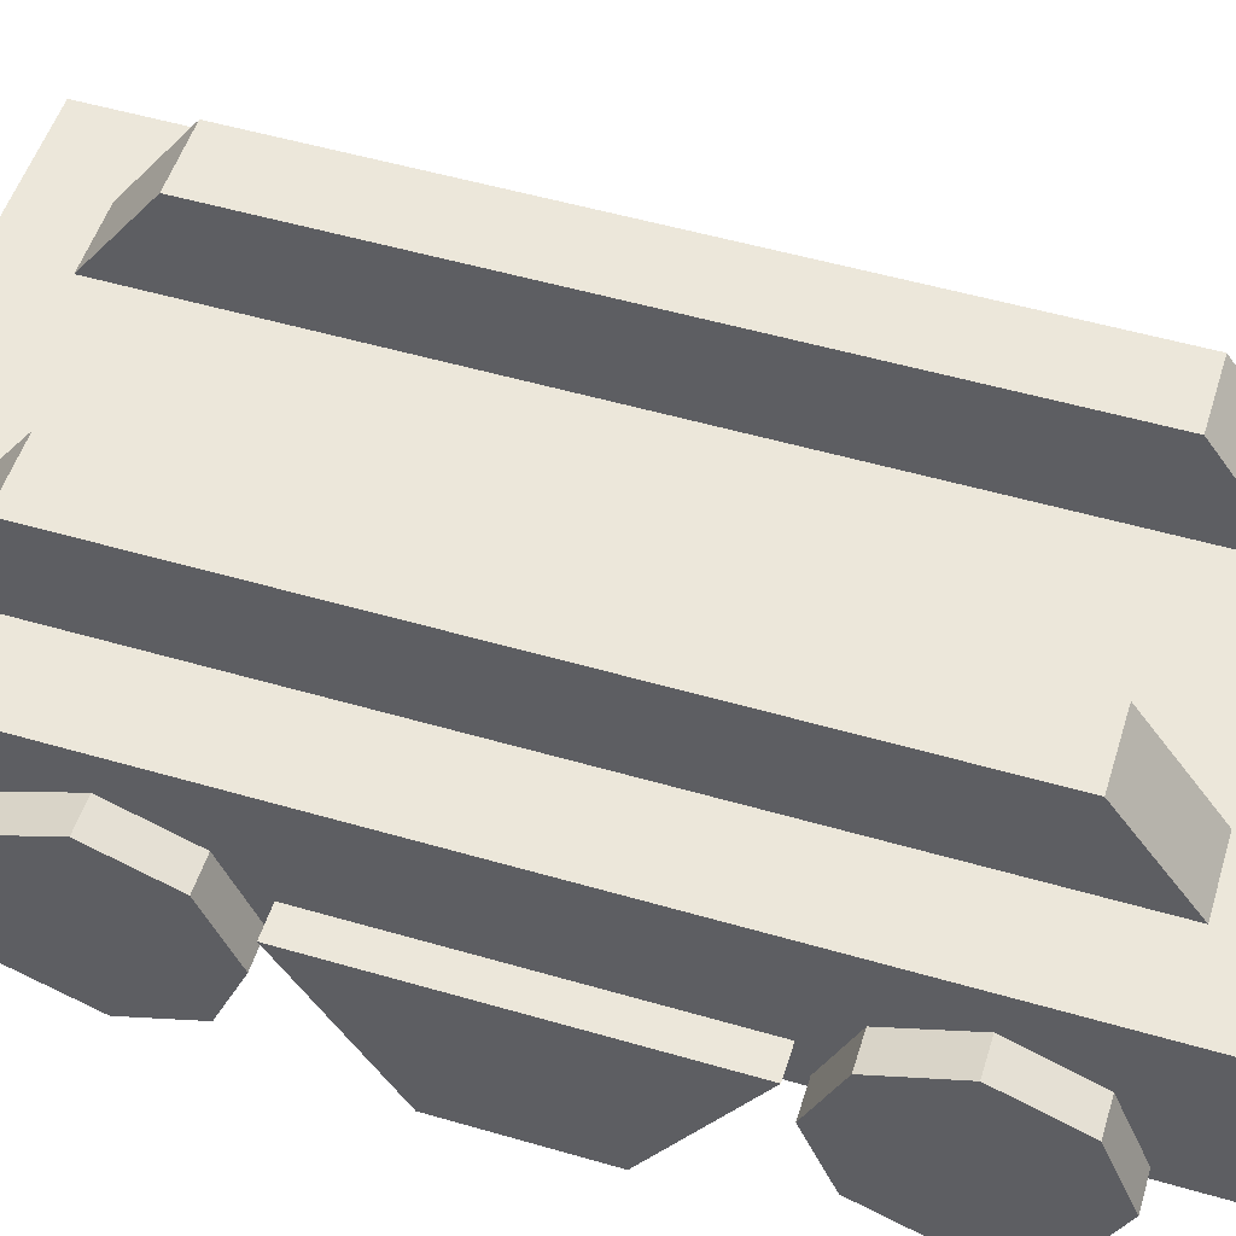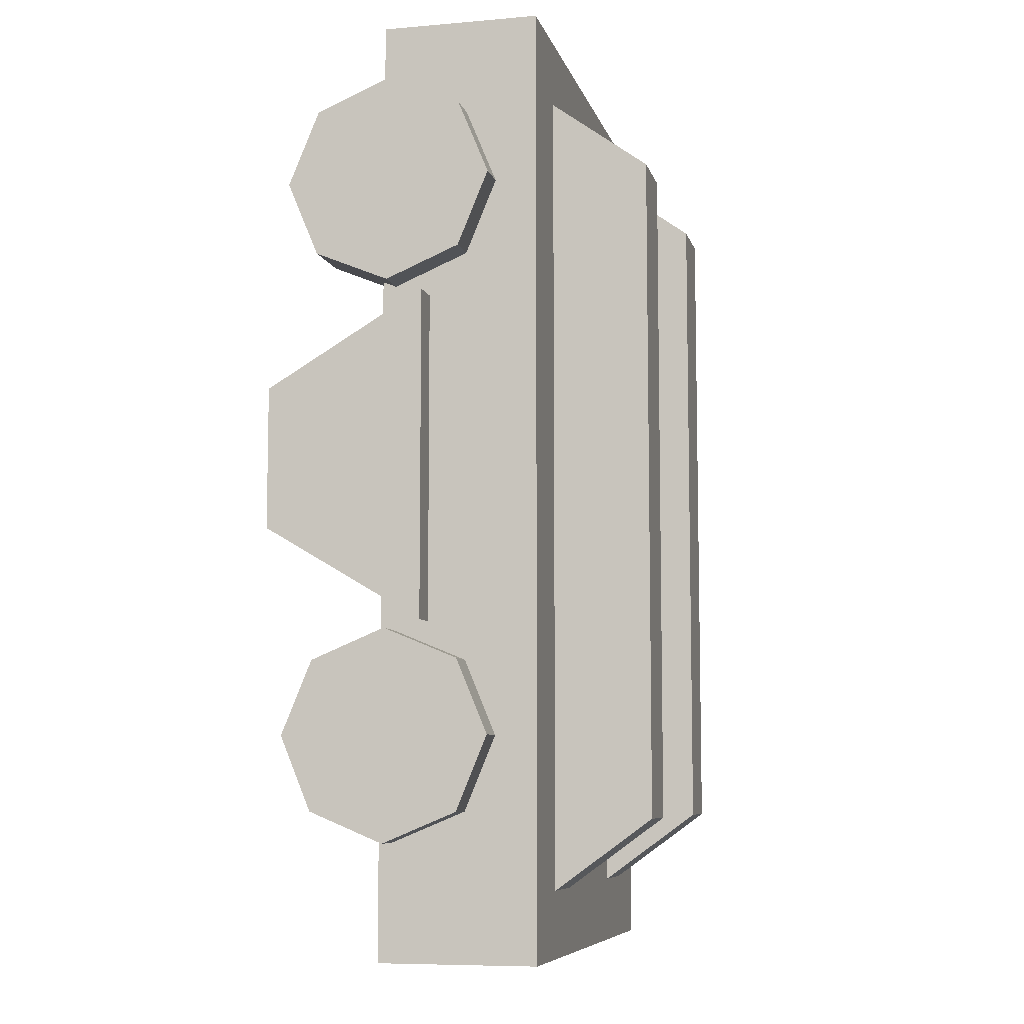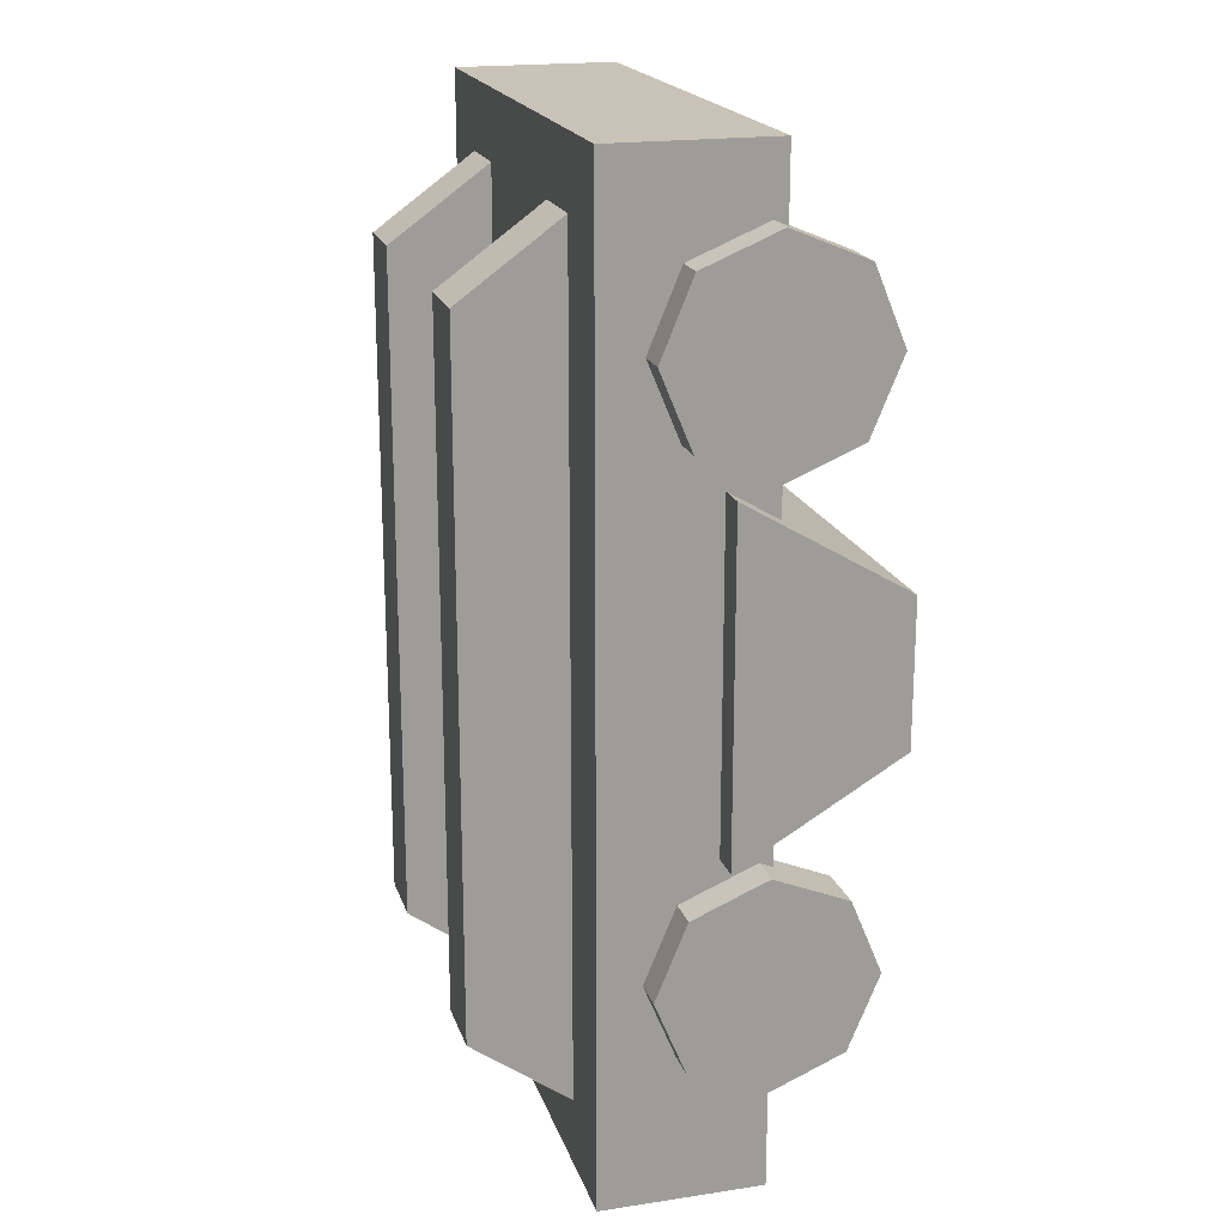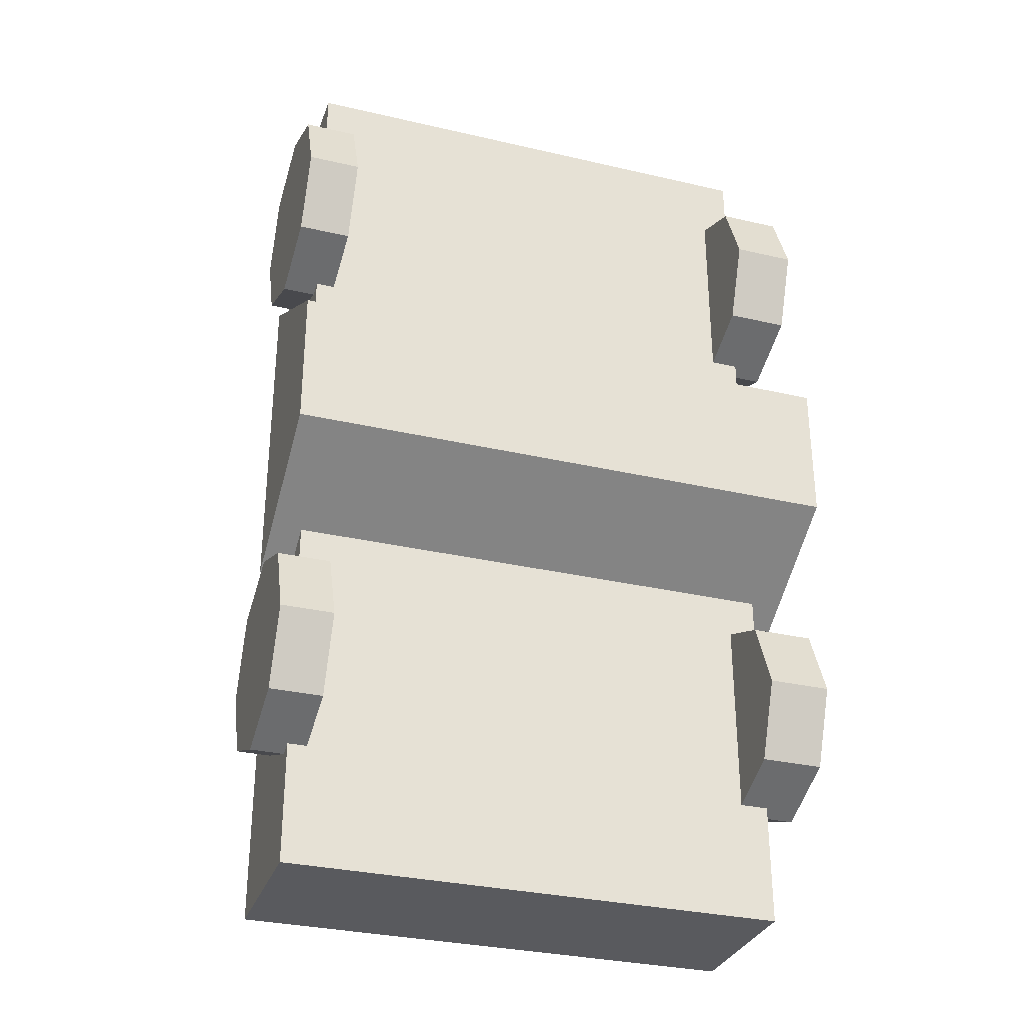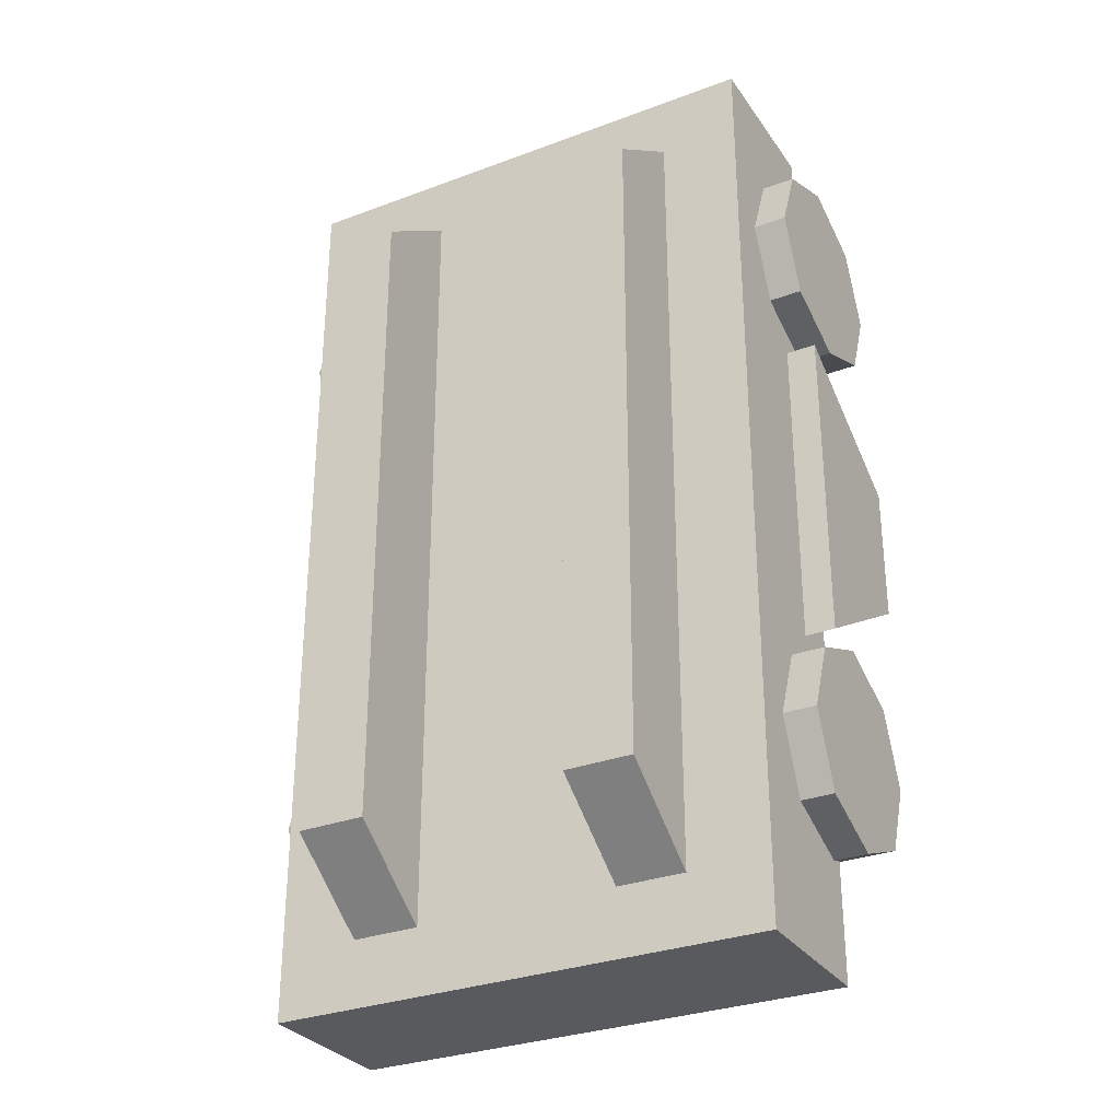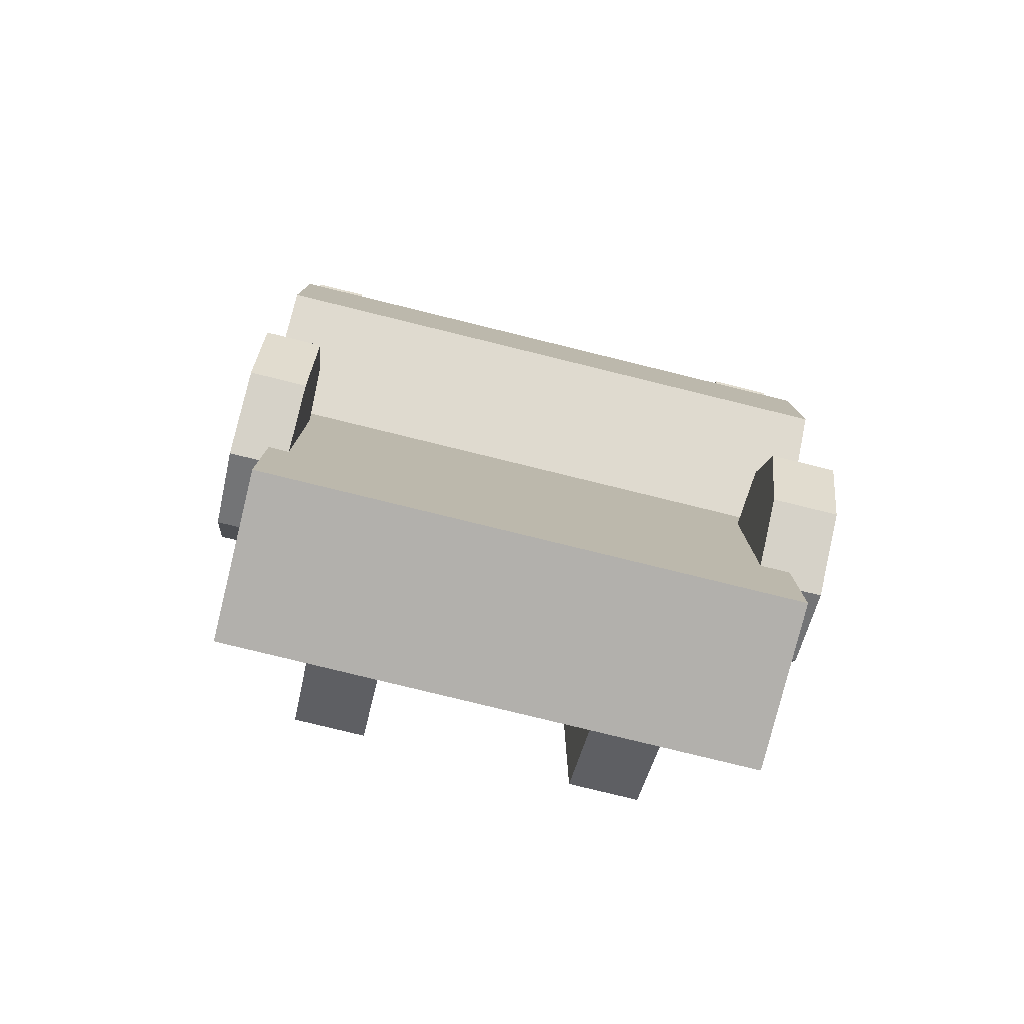
<metadata>
{"format":"obj","ext":"obj","renderer":"f3d","projection":"perspective","resolution":1024,"background":"white","views":[{"elev":53.0,"azim":-72.7,"up":"+Y"},{"elev":-7.7,"azim":103.6,"up":"+Z"},{"elev":19.5,"azim":-105.7,"up":"+Z"},{"elev":-31.6,"azim":-18.2,"up":"+Z"},{"elev":-30.6,"azim":-151.6,"up":"+Z"},{"elev":-78.8,"azim":-13.8,"up":"+Z"}]}
</metadata>
<code>
g SM_Bld_Crane_Slide_01
v 0.737 -0.1993 -1.182
v 0.9405 -0.1993 -1.182
v 0.9405 0.04412 -1.081
v 0.737 0.04412 -1.081
v 0.737 -0.4427 -1.081
v 0.9405 -0.4427 -1.081
v 0.9405 -0.1993 -1.182
v 0.737 -0.1993 -1.182
v 0.737 -0.5435 -0.8376
v 0.9405 -0.5435 -0.8376
v 0.9405 -0.4427 -1.081
v 0.737 -0.4427 -1.081
v 0.737 -0.4427 -0.5942
v 0.9405 -0.4427 -0.5942
v 0.9405 -0.5435 -0.8376
v 0.737 -0.5435 -0.8376
v 0.737 -0.1993 -0.4934
v 0.9405 -0.1993 -0.4934
v 0.9405 -0.4427 -0.5942
v 0.737 -0.4427 -0.5942
v 0.737 0.04412 -0.5942
v 0.9405 0.04412 -0.5942
v 0.9405 -0.1993 -0.4934
v 0.737 -0.1993 -0.4934
v 0.737 0.1449 -0.8376
v 0.9405 0.1449 -0.8376
v 0.9405 0.04412 -0.5942
v 0.737 0.04412 -0.5942
v 0.737 0.04412 -1.081
v 0.9405 0.04412 -1.081
v 0.9405 0.1449 -0.8376
v 0.737 0.1449 -0.8376
v -0.767 0.04412 -1.081
v -0.9405 0.04412 -1.081
v -0.9405 -0.1993 -1.182
v -0.767 -0.1993 -1.182
v -0.767 -0.1993 -1.182
v -0.9405 -0.1993 -1.182
v -0.9405 -0.4427 -1.081
v -0.767 -0.4427 -1.081
v -0.767 -0.4427 -1.081
v -0.9405 -0.4427 -1.081
v -0.9405 -0.5435 -0.8376
v -0.767 -0.5435 -0.8376
v -0.767 -0.5435 -0.8376
v -0.9405 -0.5435 -0.8376
v -0.9405 -0.4427 -0.5942
v -0.767 -0.4427 -0.5942
v -0.767 -0.4427 -0.5942
v -0.9405 -0.4427 -0.5942
v -0.9405 -0.1993 -0.4934
v -0.767 -0.1993 -0.4934
v -0.767 -0.1993 -0.4934
v -0.9405 -0.1993 -0.4934
v -0.9405 0.04412 -0.5942
v -0.767 0.04412 -0.5942
v -0.767 0.04412 -0.5942
v -0.9405 0.04412 -0.5942
v -0.9405 0.1449 -0.8376
v -0.767 0.1449 -0.8376
v -0.767 0.1449 -0.8376
v -0.9405 0.1449 -0.8376
v -0.9405 0.04412 -1.081
v -0.767 0.04412 -1.081
v 0.737 -0.1993 0.6597
v 0.9405 -0.1993 0.6597
v 0.9405 0.04412 0.7605
v 0.737 0.04412 0.7605
v 0.737 -0.4427 0.7605
v 0.9405 -0.4427 0.7605
v 0.9405 -0.1993 0.6597
v 0.737 -0.1993 0.6597
v 0.737 -0.5435 1.004
v 0.9405 -0.5435 1.004
v 0.9405 -0.4427 0.7605
v 0.737 -0.4427 0.7605
v 0.737 -0.4427 1.247
v 0.9405 -0.4427 1.247
v 0.9405 -0.5435 1.004
v 0.737 -0.5435 1.004
v 0.737 -0.1993 1.348
v 0.9405 -0.1993 1.348
v 0.9405 -0.4427 1.247
v 0.737 -0.4427 1.247
v 0.737 0.04412 1.247
v 0.9405 0.04412 1.247
v 0.9405 -0.1993 1.348
v 0.737 -0.1993 1.348
v 0.737 0.1449 1.004
v 0.9405 0.1449 1.004
v 0.9405 0.04412 1.247
v 0.737 0.04412 1.247
v 0.737 0.04412 0.7605
v 0.9405 0.04412 0.7605
v 0.9405 0.1449 1.004
v 0.737 0.1449 1.004
v -0.767 0.04412 0.7605
v -0.9405 0.04412 0.7605
v -0.9405 -0.1993 0.6597
v -0.767 -0.1993 0.6597
v -0.767 -0.1993 0.6597
v -0.9405 -0.1993 0.6597
v -0.9405 -0.4427 0.7605
v -0.767 -0.4427 0.7605
v -0.767 -0.4427 0.7605
v -0.9405 -0.4427 0.7605
v -0.9405 -0.5435 1.004
v -0.767 -0.5435 1.004
v -0.767 -0.5435 1.004
v -0.9405 -0.5435 1.004
v -0.9405 -0.4427 1.247
v -0.767 -0.4427 1.247
v -0.767 -0.4427 1.247
v -0.9405 -0.4427 1.247
v -0.9405 -0.1993 1.348
v -0.767 -0.1993 1.348
v -0.767 -0.1993 1.348
v -0.9405 -0.1993 1.348
v -0.9405 0.04412 1.247
v -0.767 0.04412 1.247
v -0.767 0.04412 1.247
v -0.9405 0.04412 1.247
v -0.9405 0.1449 1.004
v -0.767 0.1449 1.004
v -0.767 0.1449 1.004
v -0.9405 0.1449 1.004
v -0.9405 0.04412 0.7605
v -0.767 0.04412 0.7605
v -0.8305 -0.2432 1.564
v -0.8305 0.283 1.564
v 0.8305 0.283 1.564
v 0.8305 -0.2432 1.564
v -0.8305 0.283 -1.564
v -0.8305 -0.2432 -1.564
v 0.8305 -0.2432 -1.564
v 0.8305 0.283 -1.564
v -0.8305 -0.2432 -1.564
v -0.8305 -0.2432 1.564
v 0.8305 -0.2432 1.564
v 0.8305 -0.2432 -1.564
v 0.8305 -0.2432 1.564
v 0.8305 0.283 1.564
v 0.8305 0.283 -1.564
v 0.8305 -0.2432 -1.564
v -0.8305 -0.2432 -1.564
v -0.8305 0.283 -1.564
v -0.8305 0.283 1.564
v -0.8305 -0.2432 1.564
v -0.5634 0.6079 1.106
v -0.5634 0.6079 -1.106
v -0.338 0.6079 -1.106
v -0.338 0.6079 1.106
v 0.338 0.6079 -1.106
v 0.5634 0.6079 -1.106
v 0.5634 0.6079 1.106
v 0.338 0.6079 1.106
v -0.5634 0.283 1.342
v -0.5634 0.6079 1.106
v -0.338 0.6079 1.106
v -0.338 0.283 1.342
v -0.338 0.283 1.342
v -0.338 0.6079 1.106
v -0.338 0.6079 -1.106
v -0.338 0.283 -1.342
v -0.338 0.283 -1.342
v -0.338 0.6079 -1.106
v -0.5634 0.6079 -1.106
v -0.5634 0.283 -1.342
v -0.5634 0.283 -1.342
v -0.5634 0.6079 -1.106
v -0.5634 0.6079 1.106
v -0.5634 0.283 1.342
v 0.338 0.283 -1.342
v 0.338 0.6079 -1.106
v 0.338 0.6079 1.106
v 0.338 0.283 1.342
v 0.338 0.283 1.342
v 0.338 0.6079 1.106
v 0.5634 0.6079 1.106
v 0.5634 0.283 1.342
v 0.5634 0.283 1.342
v 0.5634 0.6079 1.106
v 0.5634 0.6079 -1.106
v 0.5634 0.283 -1.342
v 0.5634 0.283 -1.342
v 0.5634 0.6079 -1.106
v 0.338 0.6079 -1.106
v 0.338 0.283 -1.342
v -0.9306 -0.608 0.3112
v -0.9306 -0.08175 0.6223
v 0.9306 -0.08175 0.6223
v 0.9306 -0.608 0.3112
v -0.9306 -0.08175 0.6223
v -0.9306 -0.08175 -0.4672
v 0.9306 -0.08175 -0.4672
v 0.9306 -0.08175 0.6223
v -0.9306 -0.08175 -0.4672
v -0.9306 -0.608 -0.1562
v 0.9306 -0.608 -0.1562
v 0.9306 -0.08175 -0.4672
v -0.9306 -0.608 -0.1562
v -0.9306 -0.608 0.3112
v 0.9306 -0.608 0.3112
v 0.9306 -0.608 -0.1562
v 0.9306 -0.608 0.3112
v 0.9306 -0.08175 0.6223
v 0.9306 -0.08175 -0.4672
v 0.9306 -0.608 -0.1562
v -0.9306 -0.608 -0.1562
v -0.9306 -0.08175 -0.4672
v -0.9306 -0.08175 0.6223
v -0.9306 -0.608 0.3112
v 0.9405 -0.1993 -1.182
v 0.9405 -0.1993 -0.8376
v 0.9405 0.04412 -1.081
v 0.9405 -0.4427 -1.081
v 0.9405 0.1449 -0.8376
v 0.9405 -0.5435 -0.8376
v 0.9405 0.04412 -0.5942
v 0.9405 -0.4427 -0.5942
v 0.9405 -0.1993 -0.4934
v -0.9405 0.04412 -1.081
v -0.9405 -0.1993 -0.8376
v -0.9405 -0.1993 -1.182
v -0.9405 0.1449 -0.8376
v -0.9405 -0.4427 -1.081
v -0.9405 0.04412 -0.5942
v -0.9405 -0.5435 -0.8376
v -0.9405 -0.1993 -0.4934
v -0.9405 -0.4427 -0.5942
v 0.9405 -0.1993 0.6597
v 0.9405 -0.1993 1.004
v 0.9405 0.04412 0.7605
v 0.9405 -0.4427 0.7605
v 0.9405 0.1449 1.004
v 0.9405 -0.5435 1.004
v 0.9405 0.04412 1.247
v 0.9405 -0.4427 1.247
v 0.9405 -0.1993 1.348
v -0.9405 0.04412 0.7605
v -0.9405 -0.1993 1.004
v -0.9405 -0.1993 0.6597
v -0.9405 0.1449 1.004
v -0.9405 -0.4427 0.7605
v -0.9405 0.04412 1.247
v -0.9405 -0.5435 1.004
v -0.9405 -0.1993 1.348
v -0.9405 -0.4427 1.247
v 0.338 0.283 1.342
v 0.5634 0.283 1.342
v 0.8305 0.283 1.564
v 0.5634 0.283 -1.342
v 0.8305 0.283 -1.564
v -0.8305 0.283 1.564
v -0.5634 0.283 -1.342
v -0.8305 0.283 -1.564
v -0.5634 0.283 1.342
v -0.338 0.283 1.342
v -0.338 0.283 -1.342
v 0.338 0.283 -1.342
v 0.737 -0.1993 -0.8376
v 0.737 0.04412 -1.081
v 0.737 0.1449 -0.8376
v 0.737 0.04412 -0.5942
v 0.737 -0.1993 -1.182
v 0.737 -0.1993 -0.4934
v 0.737 -0.4427 -1.081
v 0.737 -0.4427 -0.5942
v 0.737 -0.5435 -0.8376
v -0.767 -0.1993 -0.8376
v -0.767 0.04412 -1.081
v -0.767 -0.1993 -1.182
v -0.767 -0.4427 -1.081
v -0.767 0.1449 -0.8376
v -0.767 -0.5435 -0.8376
v -0.767 0.04412 -0.5942
v -0.767 -0.4427 -0.5942
v -0.767 -0.1993 -0.4934
v 0.737 -0.1993 1.004
v 0.737 0.04412 0.7605
v 0.737 0.1449 1.004
v 0.737 0.04412 1.247
v 0.737 -0.1993 0.6597
v 0.737 -0.1993 1.348
v 0.737 -0.4427 0.7605
v 0.737 -0.4427 1.247
v 0.737 -0.5435 1.004
v -0.767 -0.1993 1.004
v -0.767 0.04412 0.7605
v -0.767 -0.1993 0.6597
v -0.767 -0.4427 0.7605
v -0.767 0.1449 1.004
v -0.767 -0.5435 1.004
v -0.767 0.04412 1.247
v -0.767 -0.4427 1.247
v -0.767 -0.1993 1.348
g SM_Bld_Crane_Slide_01_0
f 3 2 1
f 4 3 1
f 7 6 5
f 8 7 5
f 11 10 9
f 12 11 9
f 15 14 13
f 16 15 13
f 19 18 17
f 20 19 17
f 23 22 21
f 24 23 21
f 27 26 25
f 28 27 25
f 31 30 29
f 32 31 29
f 35 34 33
f 36 35 33
f 39 38 37
f 40 39 37
f 43 42 41
f 44 43 41
f 47 46 45
f 48 47 45
f 51 50 49
f 52 51 49
f 55 54 53
f 56 55 53
f 59 58 57
f 60 59 57
f 63 62 61
f 64 63 61
f 67 66 65
f 68 67 65
f 71 70 69
f 72 71 69
f 75 74 73
f 76 75 73
f 79 78 77
f 80 79 77
f 83 82 81
f 84 83 81
f 87 86 85
f 88 87 85
f 91 90 89
f 92 91 89
f 95 94 93
f 96 95 93
f 99 98 97
f 100 99 97
f 103 102 101
f 104 103 101
f 107 106 105
f 108 107 105
f 111 110 109
f 112 111 109
f 115 114 113
f 116 115 113
f 119 118 117
f 120 119 117
f 123 122 121
f 124 123 121
f 127 126 125
f 128 127 125
f 131 130 129
f 132 131 129
f 135 134 133
f 136 135 133
f 139 138 137
f 140 139 137
f 143 142 141
f 144 143 141
f 147 146 145
f 148 147 145
f 151 150 149
f 152 151 149
f 155 154 153
f 156 155 153
f 159 158 157
f 160 159 157
f 163 162 161
f 164 163 161
f 167 166 165
f 168 167 165
f 171 170 169
f 172 171 169
f 175 174 173
f 176 175 173
f 179 178 177
f 180 179 177
f 183 182 181
f 184 183 181
f 187 186 185
f 188 187 185
f 191 190 189
f 192 191 189
f 195 194 193
f 196 195 193
f 199 198 197
f 200 199 197
f 203 202 201
f 204 203 201
f 207 206 205
f 208 207 205
f 211 210 209
f 212 211 209
f 215 214 213
f 213 214 216
f 217 214 215
f 216 214 218
f 219 214 217
f 218 214 220
f 221 214 219
f 220 214 221
f 224 223 222
f 222 223 225
f 226 223 224
f 225 223 227
f 228 223 226
f 227 223 229
f 230 223 228
f 229 223 230
f 233 232 231
f 231 232 234
f 235 232 233
f 234 232 236
f 237 232 235
f 236 232 238
f 239 232 237
f 238 232 239
f 242 241 240
f 240 241 243
f 244 241 242
f 243 241 245
f 246 241 244
f 245 241 247
f 248 241 246
f 247 241 248
f 251 250 249
f 252 250 251
f 253 252 251
f 249 254 251
f 255 252 253
f 253 256 255
f 257 255 256
f 254 257 256
f 258 257 254
f 254 249 258
f 255 259 252
f 258 249 259
f 259 260 252
f 249 260 259
f 263 262 261
f 264 263 261
f 262 265 261
f 266 264 261
f 265 267 261
f 268 266 261
f 267 269 261
f 269 268 261
f 272 271 270
f 273 272 270
f 271 274 270
f 275 273 270
f 274 276 270
f 277 275 270
f 276 278 270
f 278 277 270
f 281 280 279
f 282 281 279
f 280 283 279
f 284 282 279
f 283 285 279
f 286 284 279
f 285 287 279
f 287 286 279
f 290 289 288
f 291 290 288
f 289 292 288
f 293 291 288
f 292 294 288
f 295 293 288
f 294 296 288
f 296 295 288

</code>
